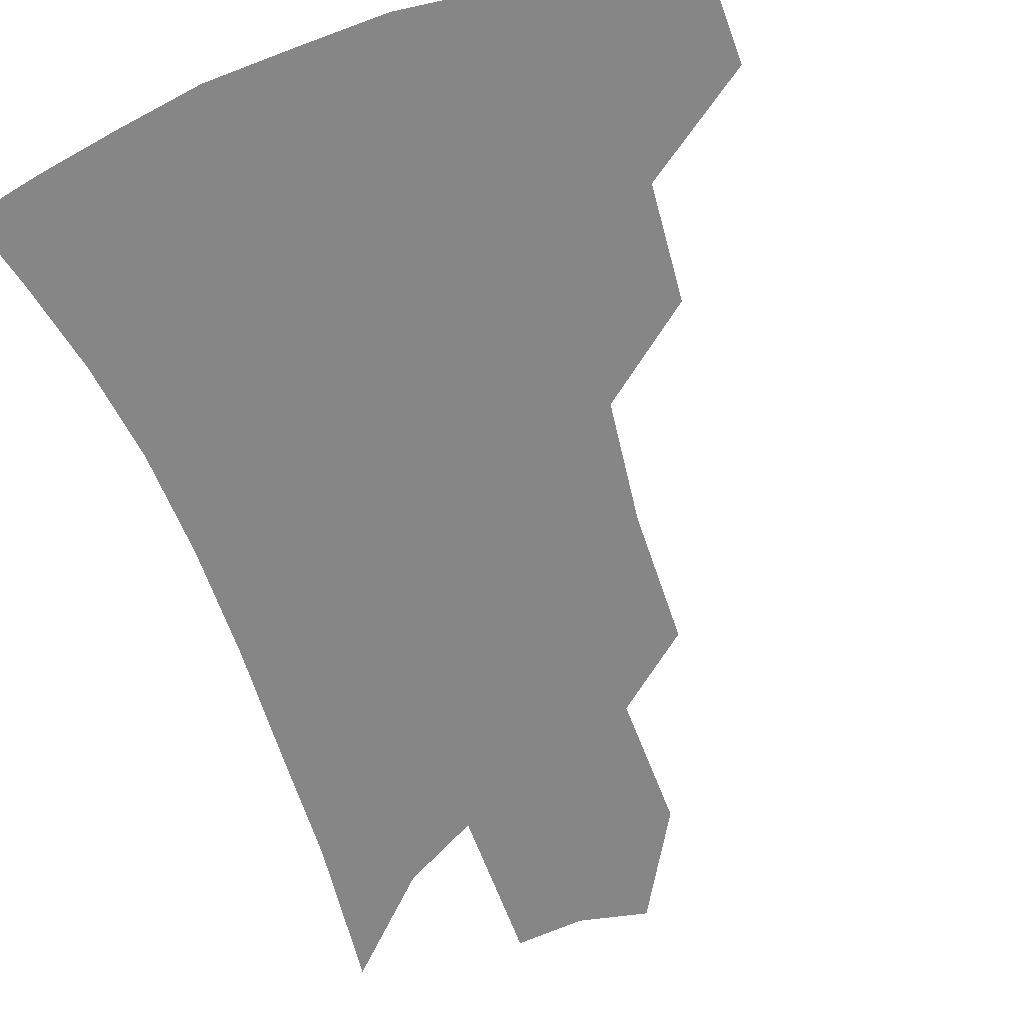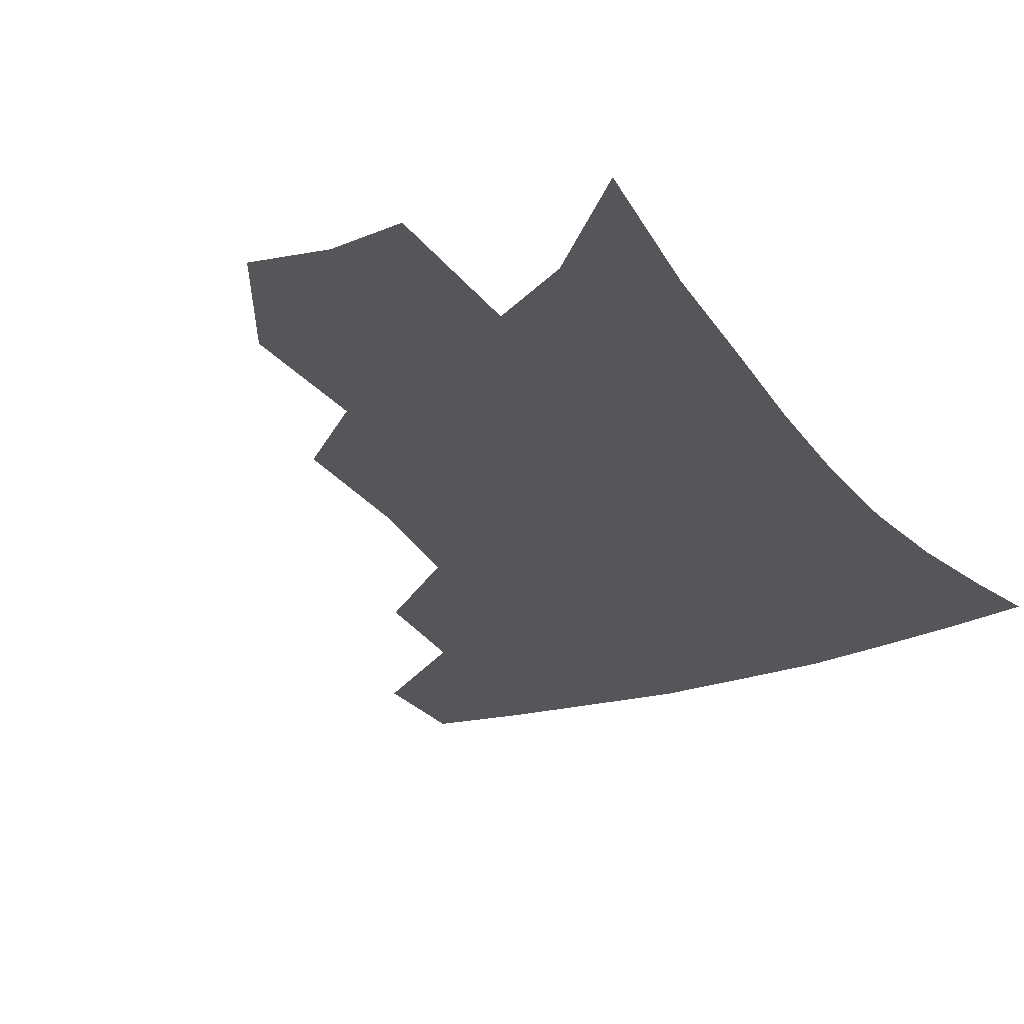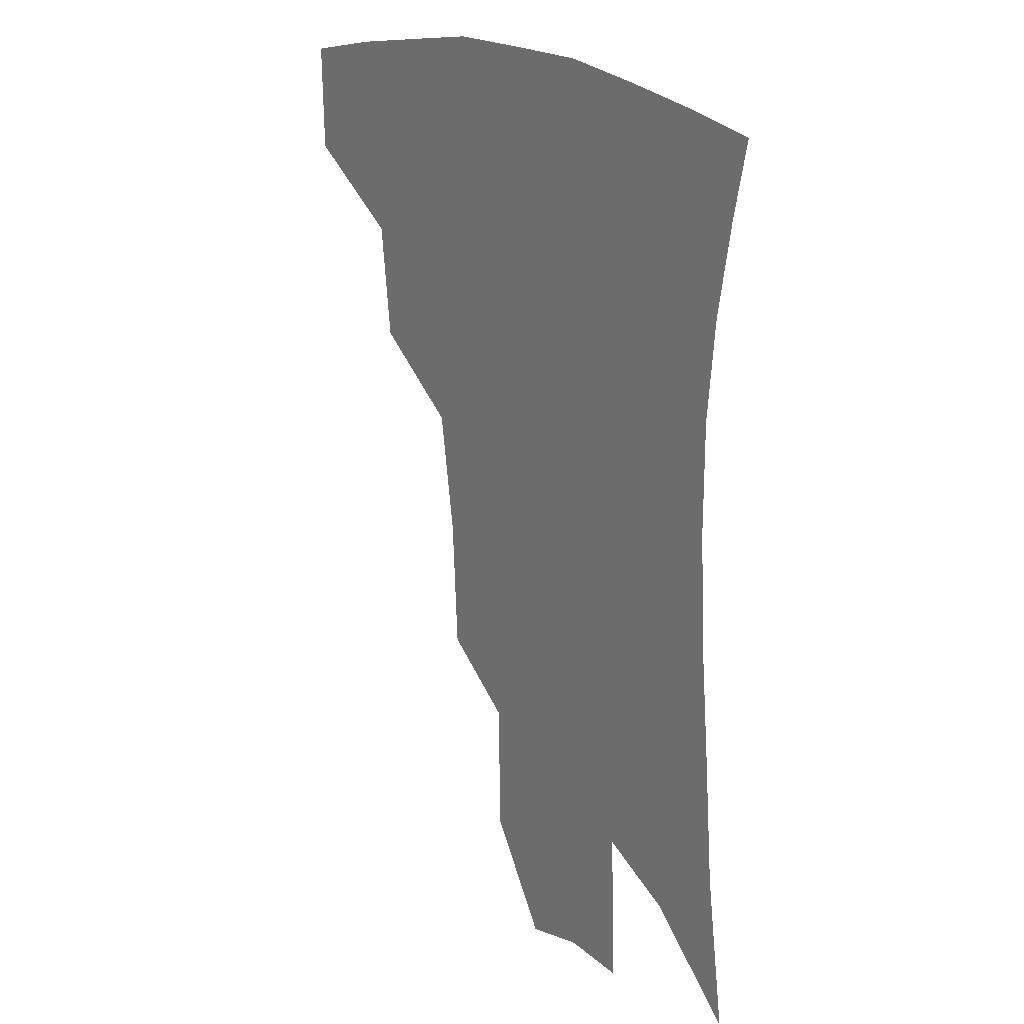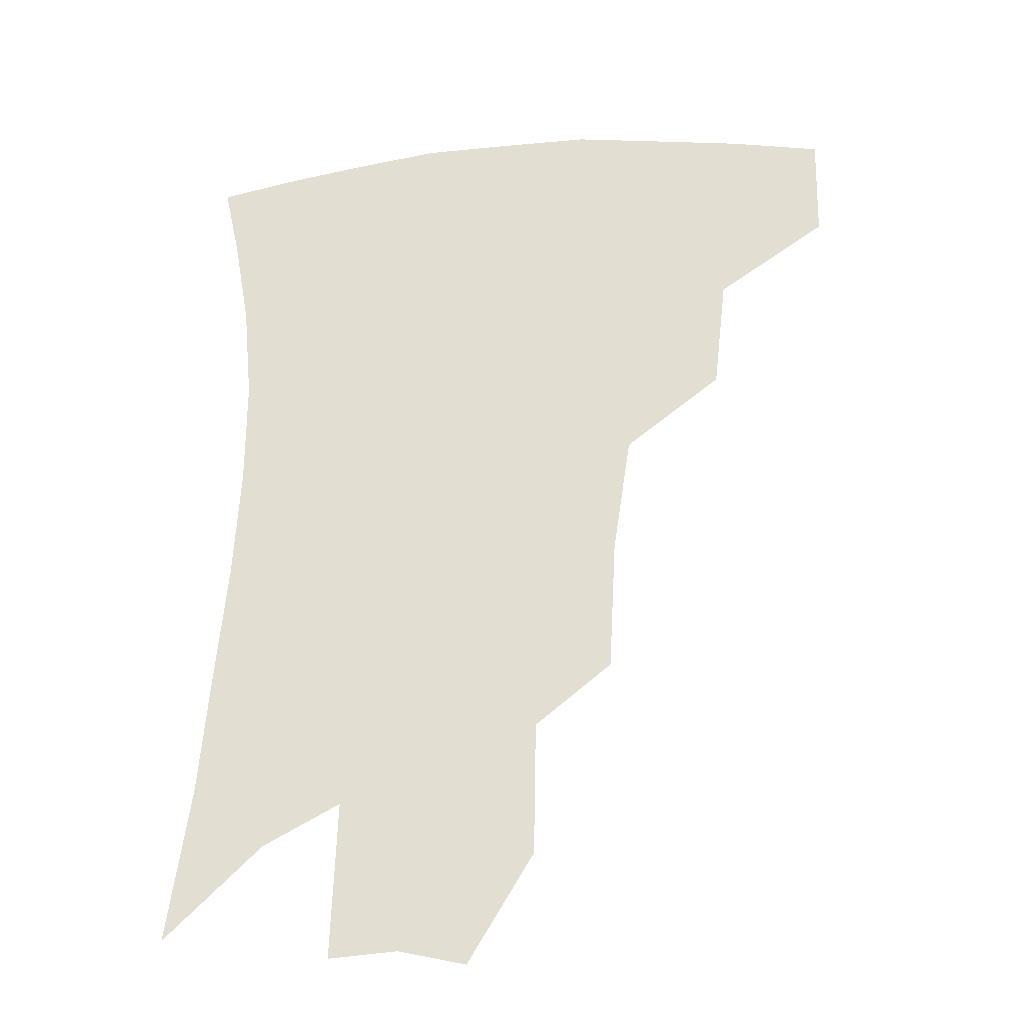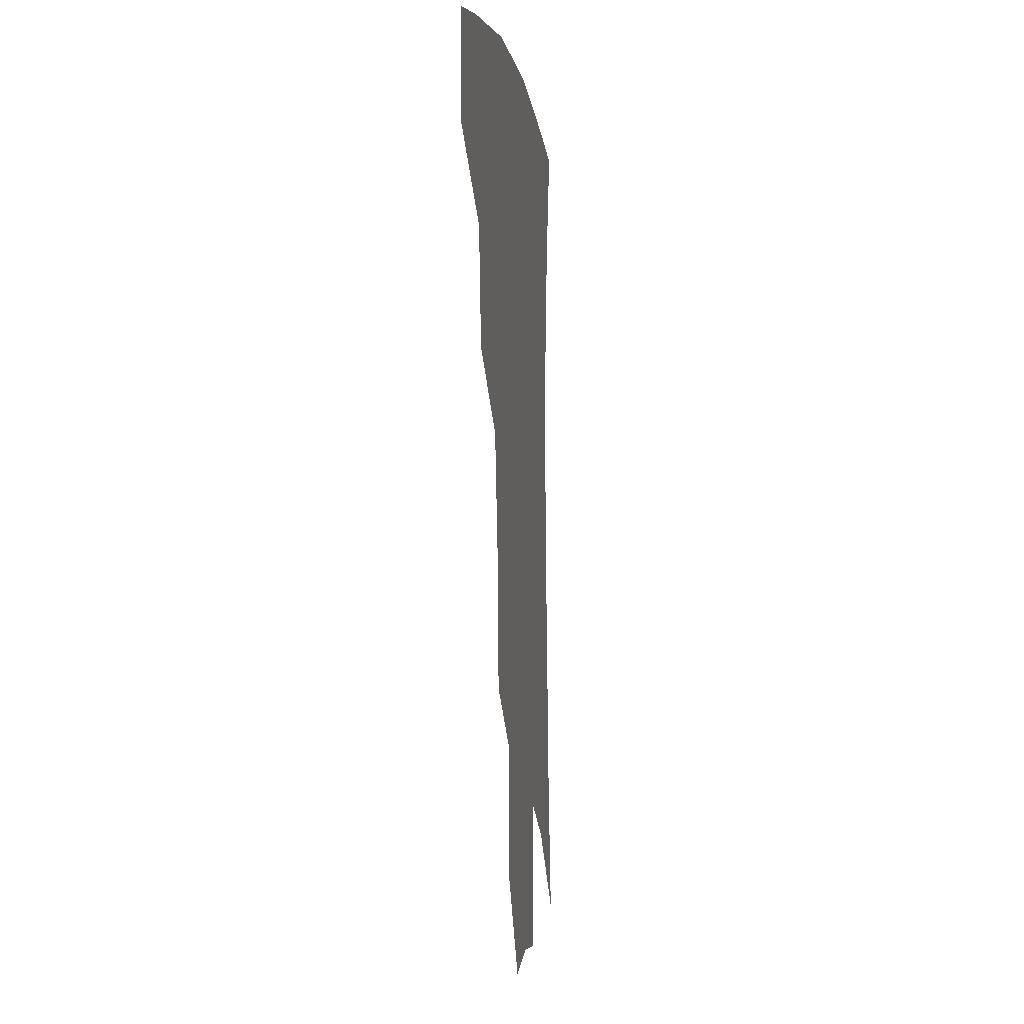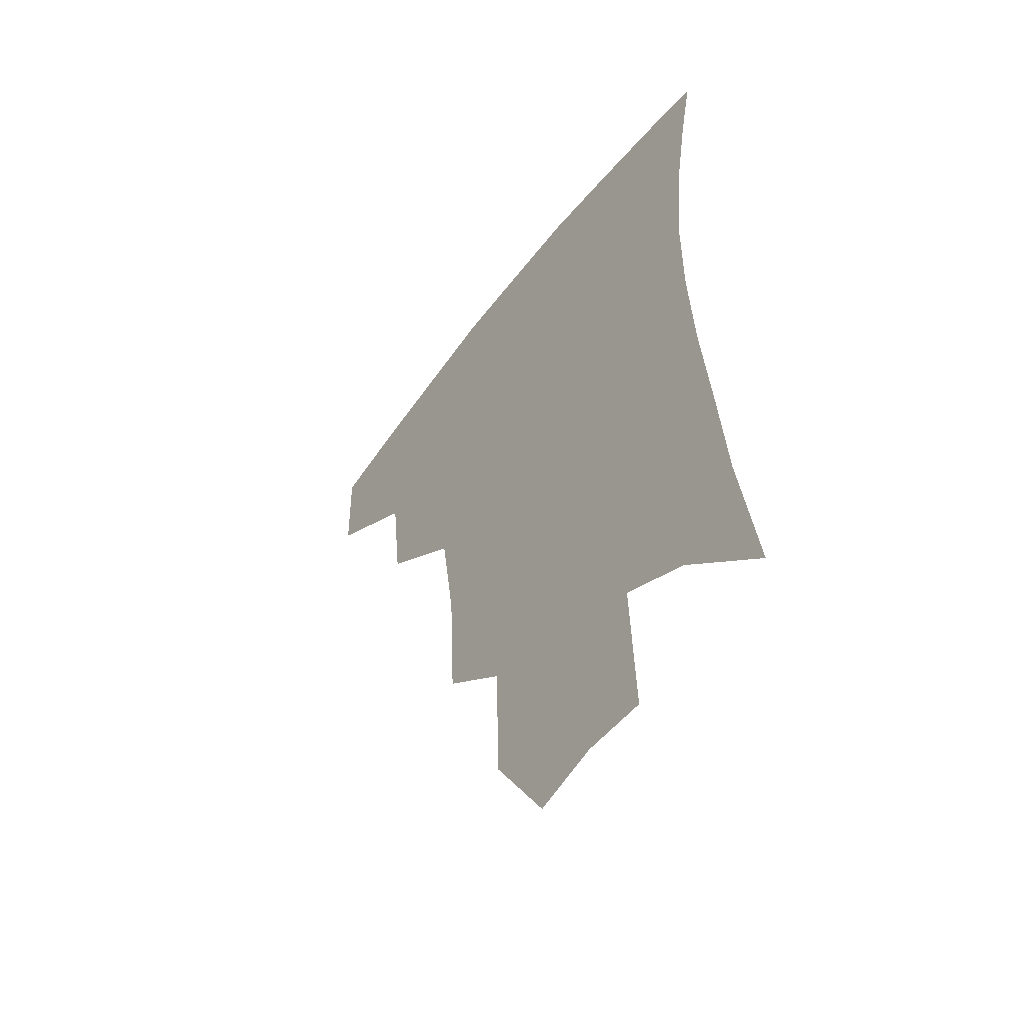
<metadata>
{"format":"obj","ext":"obj","renderer":"f3d","projection":"perspective","resolution":1024,"background":"white","views":[{"elev":-62.0,"azim":-158.4,"up":"+Z"},{"elev":-26.0,"azim":30.1,"up":"+Z"},{"elev":21.2,"azim":52.7,"up":"+Y"},{"elev":-29.0,"azim":-171.2,"up":"+Y"},{"elev":-3.8,"azim":-82.3,"up":"+Y"},{"elev":-54.2,"azim":53.4,"up":"+Y"}]}
</metadata>
<code>
v 464.6 376.1 0
v 463.9 409.2 0
v 502.4 317.9 0
v 498.3 353.5 0
v 496.6 387.4 0
v 491.2 415 0
v 539.9 216.5 0
v 537.7 257.8 0
v 532.1 295.3 0
v 529.9 337.2 0
v 527.3 366.4 0
v 523.2 392.4 0
v 518.9 419.4 0
v 564.2 156.1 0
v 563.5 197.7 0
v 561.7 242 0
v 558 274.3 0
v 555.2 311.4 0
v 553.4 342.9 0
v 552.5 371.6 0
v 549.6 396.1 0
v 545.9 423.6 0
v 584.4 122.7 0
v 585.4 174.1 0
v 583.7 217 0
v 581.1 250.4 0
v 578.6 285.3 0
v 577.3 319.3 0
v 576.5 346.8 0
v 576.2 373.1 0
v 575.6 397.6 0
v 573.9 424 0
v 605.2 127.8 0
v 604.8 179.3 0
v 602.6 218.1 0
v 600.3 255.3 0
v 598.7 289.4 0
v 598.2 321.4 0
v 598.8 348.6 0
v 600 374 0
v 601.1 397.7 0
v 600.2 424.1 0
v 626.3 126.5 0
v 624.5 175.3 0
v 621.8 217.8 0
v 619.6 254.9 0
v 618.6 287.3 0
v 618.7 317.9 0
v 620 347.8 0
v 622.5 373.1 0
v 625.3 396.5 0
v 627.4 420.8 0
v 648.3 162.8 0
v 642.9 209.2 0
v 640.8 244.8 0
v 638.9 280.2 0
v 638.6 313.3 0
v 640.7 342.1 0
v 644.1 369 0
v 648.6 394 0
v 652.6 417.1 0
v 677.9 134.5 0
v 671.1 182.9 0
v 667.9 220.7 0
v 664.4 258.8 0
v 662.4 294.9 0
v 662.4 329.1 0
v 665.3 360.2 0
v 670.4 389.5 0
v 675.5 412.9 0
f 4 5 1
f 1 5 2
f 5 6 2
f 9 10 3
f 3 10 4
f 10 11 4
f 4 11 5
f 11 12 5
f 5 12 6
f 12 13 6
f 15 16 7
f 7 16 8
f 16 17 8
f 8 17 9
f 17 18 9
f 9 18 10
f 18 19 10
f 10 19 11
f 19 20 11
f 11 20 12
f 20 21 12
f 12 21 13
f 21 22 13
f 23 24 14
f 14 24 15
f 24 25 15
f 15 25 16
f 25 26 16
f 16 26 17
f 26 27 17
f 17 27 18
f 27 28 18
f 18 28 19
f 28 29 19
f 19 29 20
f 29 30 20
f 20 30 21
f 30 31 21
f 21 31 22
f 31 32 22
f 23 33 24
f 33 34 24
f 24 34 25
f 34 35 25
f 25 35 26
f 35 36 26
f 26 36 27
f 36 37 27
f 27 37 28
f 37 38 28
f 28 38 29
f 38 39 29
f 29 39 30
f 39 40 30
f 30 40 31
f 40 41 31
f 31 41 32
f 41 42 32
f 33 43 34
f 43 44 34
f 34 44 35
f 44 45 35
f 35 45 36
f 45 46 36
f 36 46 37
f 46 47 37
f 37 47 38
f 47 48 38
f 38 48 39
f 48 49 39
f 39 49 40
f 49 50 40
f 40 50 41
f 50 51 41
f 41 51 42
f 51 52 42
f 44 53 45
f 53 54 45
f 45 54 46
f 54 55 46
f 46 55 47
f 55 56 47
f 47 56 48
f 56 57 48
f 48 57 49
f 57 58 49
f 49 58 50
f 58 59 50
f 50 59 51
f 59 60 51
f 51 60 52
f 60 61 52
f 53 62 54
f 62 63 54
f 54 63 55
f 63 64 55
f 55 64 56
f 64 65 56
f 56 65 57
f 65 66 57
f 57 66 58
f 66 67 58
f 58 67 59
f 67 68 59
f 59 68 60
f 68 69 60
f 60 69 61
f 69 70 61

</code>
